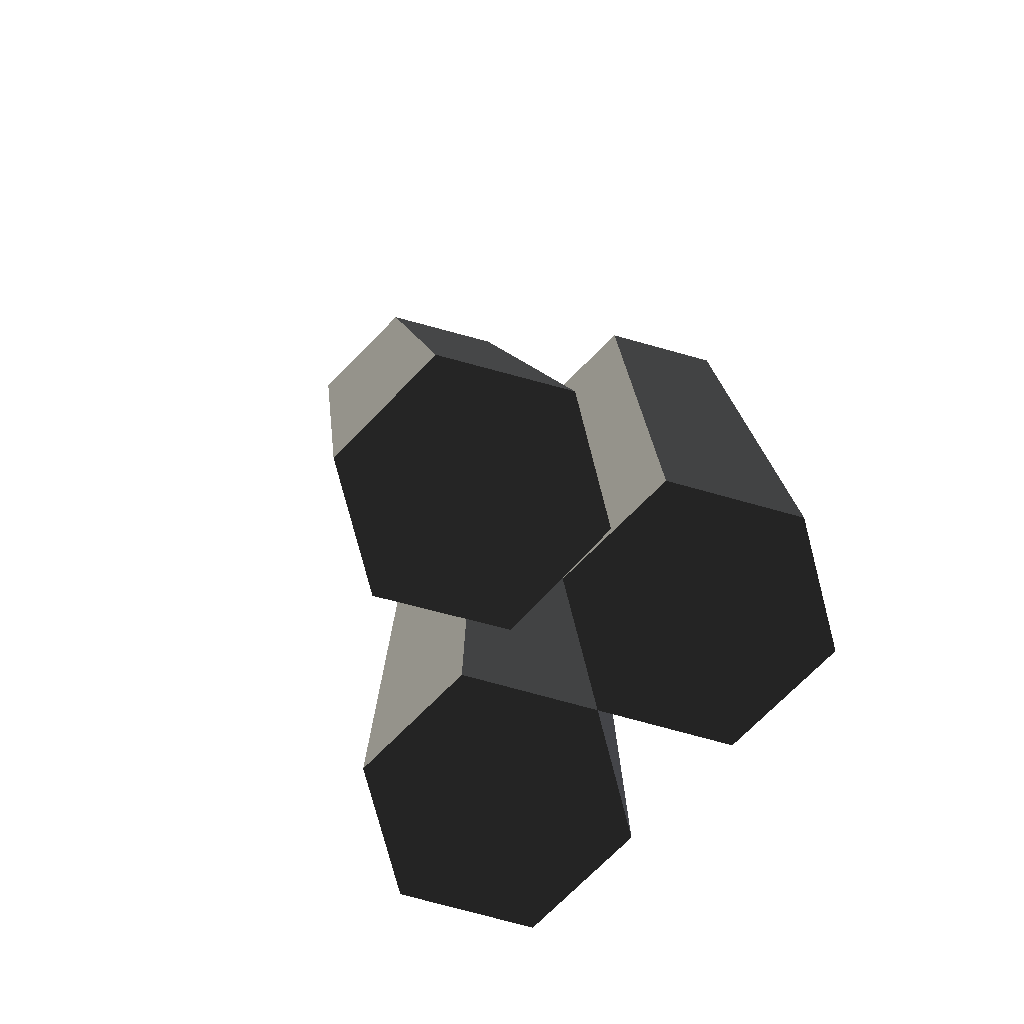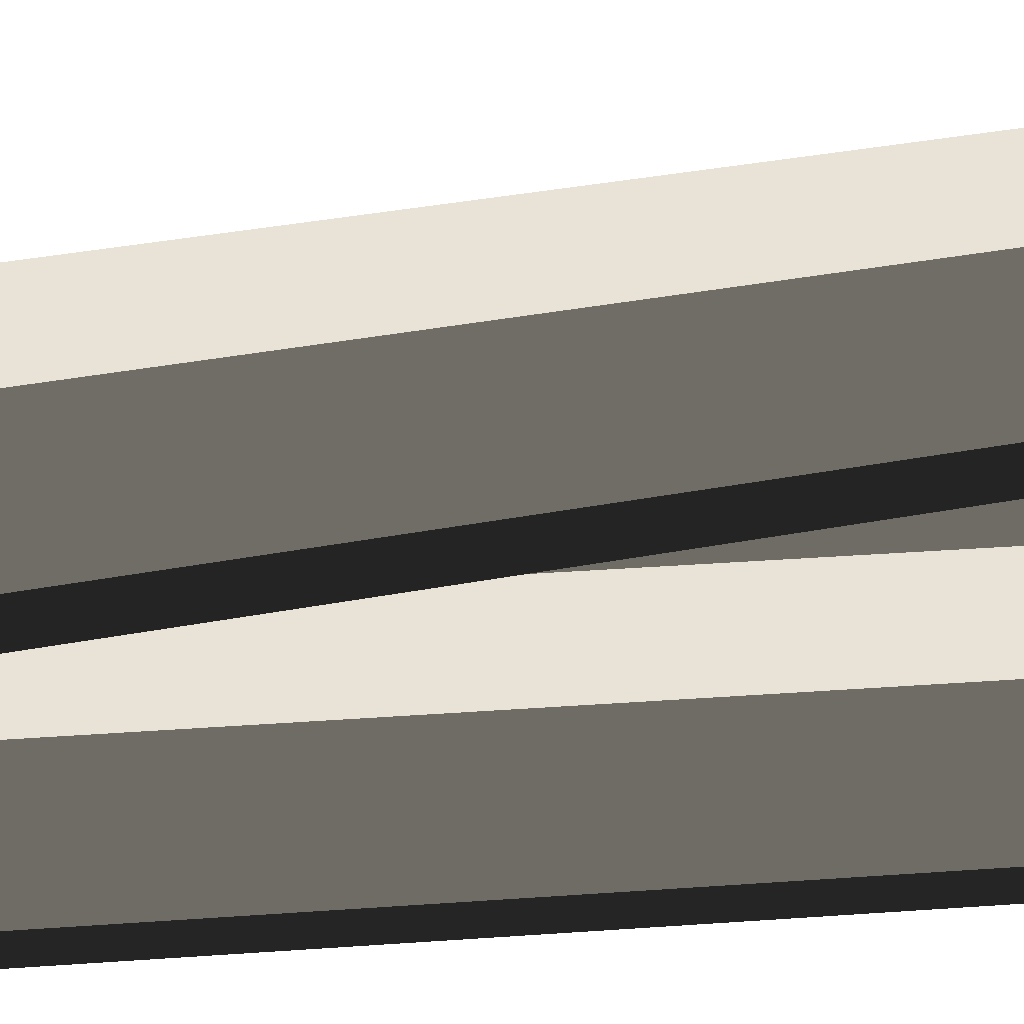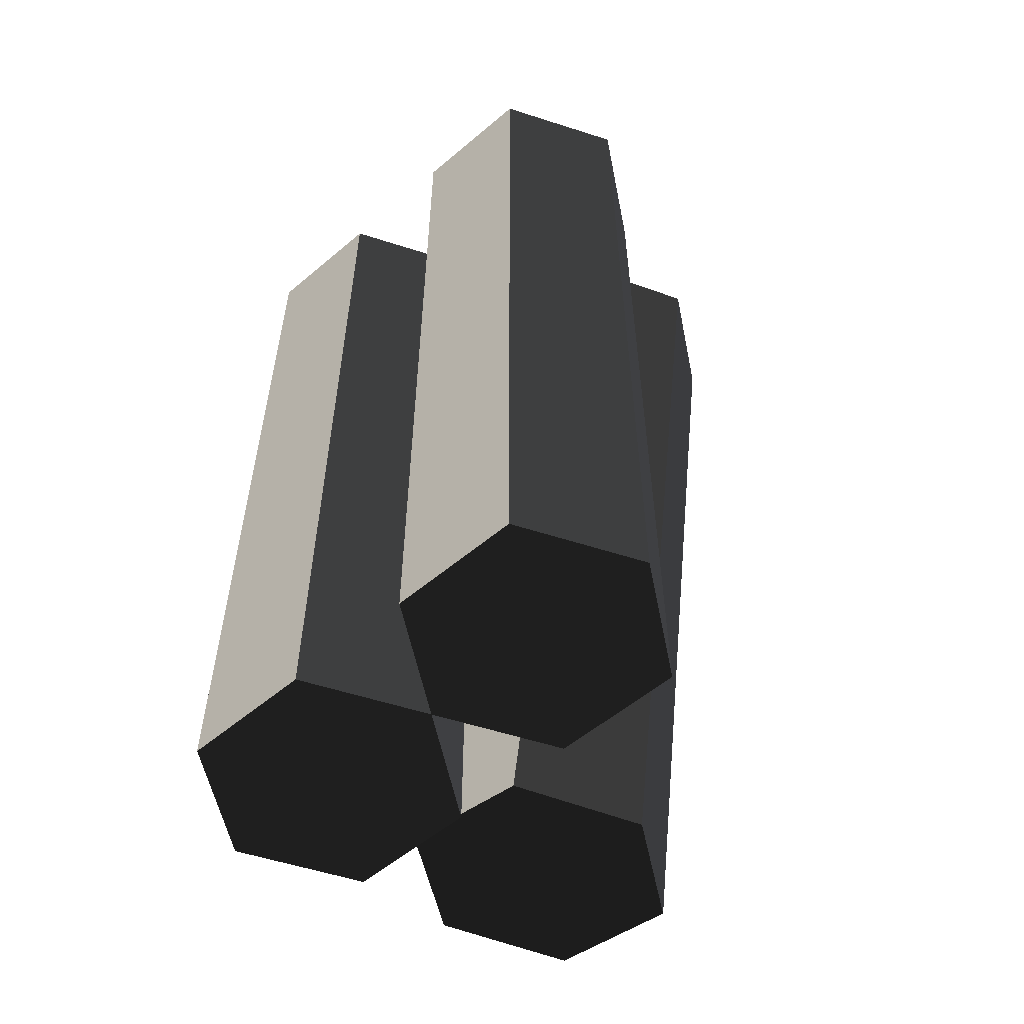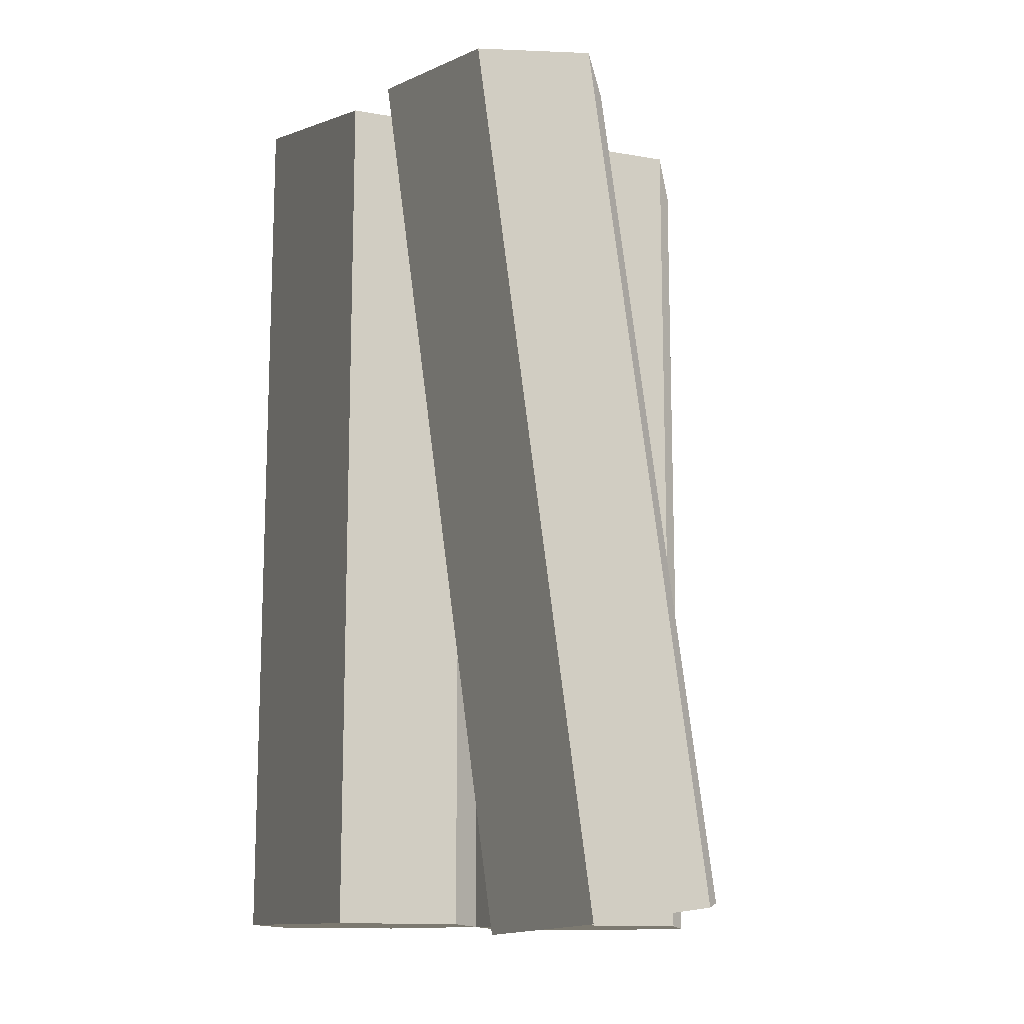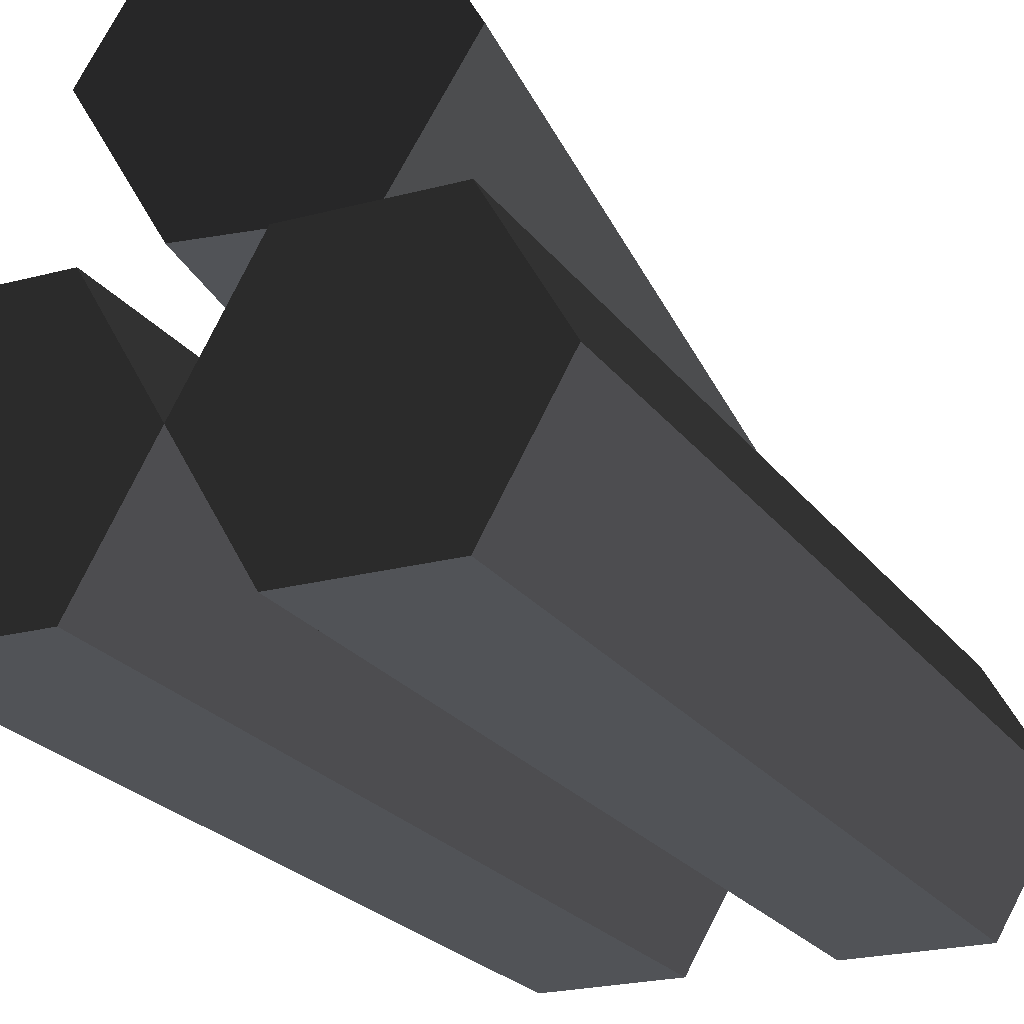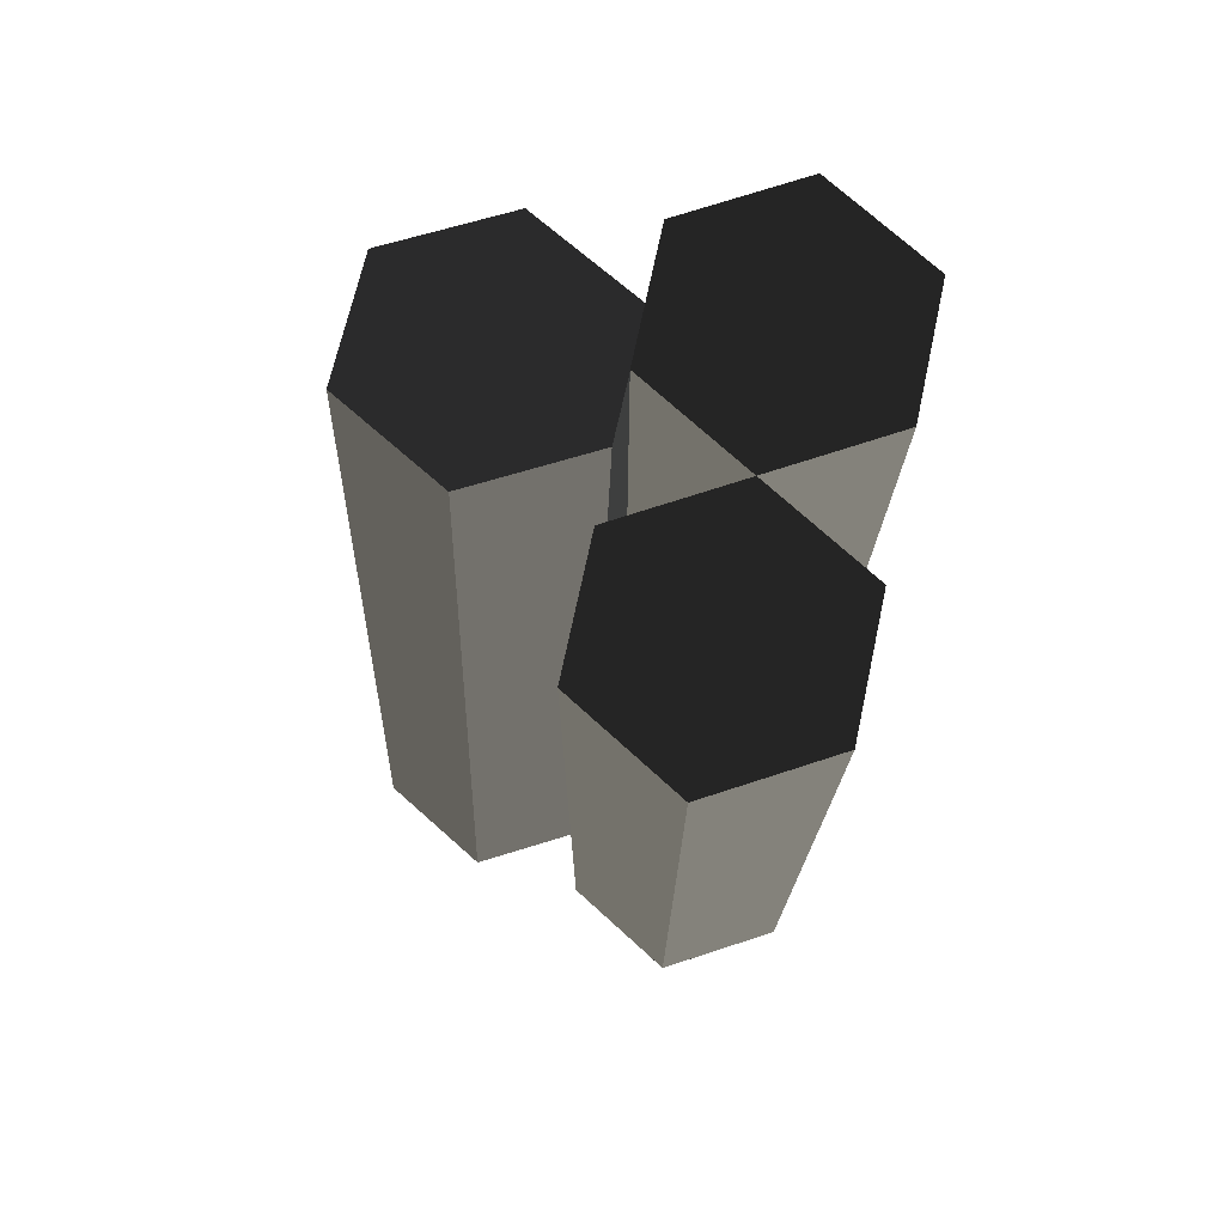
<metadata>
{"format":"obj","ext":"obj","renderer":"f3d","projection":"perspective","resolution":1024,"background":"white","views":[{"elev":-76.8,"azim":-135.3,"up":"+Z"},{"elev":41.5,"azim":85.2,"up":"+Y"},{"elev":-56.1,"azim":41.4,"up":"+Z"},{"elev":-13.1,"azim":158.6,"up":"+Z"},{"elev":-21.8,"azim":-154.6,"up":"+Y"},{"elev":74.0,"azim":-77.9,"up":"+Z"}]}
</metadata>
<code>
g logs_stack
v -0.9772 1.732 -3.449
v -0.5 1.732 -3.515
v -1.473 2.598 -3.381
v -0.8088 2.026 -3.472
v 0.01358 1.732 -3.585
v -1.136 2.598 -3.428
v -0.9772 3.464 -3.449
v -0.8088 3.17 -3.472
v -0.1548 3.17 -3.562
v -0.1548 2.026 -3.562
v 0.509 2.598 -3.653
v 0.1723 2.598 -3.607
v 0.01358 3.464 -3.585
v -0.01358 3.464 3.585
v 0.9772 3.464 3.449
v -0.509 2.598 3.653
v -0.01358 1.732 3.585
v -0.5 1.732 0.03409
v 0.1572 2.031 3.562
v 0.8064 2.031 3.473
v 0.9772 1.732 3.449
v 1.473 2.598 3.381
v 1.131 2.598 3.428
v 0.8064 3.166 3.473
v 0.5 1.732 3.515
v -0.1674 2.598 3.606
v 0.1572 3.166 3.562
v 0.5 1.732 -0.03409
v 0.5 0 3.55
v 1.328 0.2986 3.55
v 1.5 0 3.55
v 2 0.866 3.55
v 1.655 0.866 3.55
v 1.5 1.732 3.55
v 1.328 1.433 3.55
v 0.6724 1.433 3.55
v 0.6724 0.2986 3.55
v 0 0.866 3.55
v 0.3448 0.866 3.55
v 0.5 1.732 3.55
v -0.5 0 3.55
v -0.6724 0.2986 3.55
v -1.5 0 3.55
v -0.3448 0.866 3.55
v -0.5 1.732 3.55
v -0.6724 1.433 3.55
v -1.328 1.433 3.55
v -1.328 0.2986 3.55
v -2 0.866 3.55
v -1.655 0.866 3.55
v -1.5 1.732 3.55
v 1.5 5.637e-12 -3.55
v 0.6699 0.2943 -3.55
v 0.5 5.637e-12 -3.55
v 0 0.866 -3.55
v 0.3398 0.866 -3.55
v 0.5 1.732 -3.55
v 0.6699 1.438 -3.55
v 1.33 1.438 -3.55
v 1.33 0.2943 -3.55
v 2 0.866 -3.55
v 1.66 0.866 -3.55
v 1.5 1.732 -3.55
v -0.6699 0.2943 -3.55
v -0.5 5.637e-12 -3.55
v -1.33 0.2943 -3.55
v -1.5 5.637e-12 -3.55
v -2 0.866 -3.55
v -1.66 0.866 -3.55
v -1.5 1.732 -3.55
v -1.33 1.438 -3.55
v -0.6699 1.438 -3.55
v -0.5 1.732 -3.55
v -0.3398 0.866 -3.55
f 2 1 3
f 3 4 2
f 4 5 2
f 3 6 4
f 3 7 6
f 7 8 6
f 7 9 8
f 5 4 10
f 10 11 5
f 10 12 11
f 12 9 11
f 9 13 11
f 9 7 13
f 13 7 14
f 14 15 13
f 3 16 14
f 14 7 3
f 17 16 3
f 3 18 17
f 3 1 18
f 20 19 21
f 21 22 20
f 22 23 20
f 22 24 23
f 22 15 24
f 15 14 24
f 25 21 19
f 25 19 16
f 16 17 25
f 19 26 16
f 26 14 16
f 26 27 14
f 27 24 14
f 22 21 28
f 28 11 22
f 28 5 11
f 13 15 22
f 22 11 13
f 30 29 31
f 31 32 30
f 32 33 30
f 32 34 33
f 34 35 33
f 34 36 35
f 29 30 37
f 37 38 29
f 37 39 38
f 39 36 38
f 36 40 38
f 36 34 40
f 41 38 42
f 42 43 41
f 38 44 42
f 38 45 44
f 45 46 44
f 45 47 46
f 43 42 48
f 48 49 43
f 48 50 49
f 50 47 49
f 47 51 49
f 47 45 51
f 53 52 54
f 54 55 53
f 55 56 53
f 55 57 56
f 57 58 56
f 57 59 58
f 52 53 60
f 60 61 52
f 60 62 61
f 62 59 61
f 59 63 61
f 59 57 63
f 64 55 65
f 65 66 64
f 66 65 67
f 67 68 66
f 68 69 66
f 68 70 69
f 70 71 69
f 70 72 71
f 72 70 73
f 72 73 55
f 64 74 55
f 74 72 55
f 38 40 25
f 25 55 38
f 25 28 55
f 28 57 55
f 63 34 32
f 32 61 63
f 29 38 55
f 55 54 29
f 61 32 31
f 31 52 61
f 29 54 52
f 52 31 29
f 25 40 34
f 34 21 25
f 21 34 63
f 21 63 57
f 57 28 21
f 18 2 5
f 5 17 18
f 5 25 17
f 5 28 25
f 49 51 70
f 70 68 49
f 43 49 68
f 68 67 43
f 18 45 38
f 38 55 18
f 55 2 18
f 55 73 2
f 55 38 41
f 41 65 55
f 43 67 65
f 65 41 43
f 70 51 45
f 45 1 70
f 45 18 1
f 73 70 1
f 1 2 73
f 10 4 6
f 6 12 10
f 6 8 12
f 8 9 12
f 26 19 20
f 20 23 26
f 23 27 26
f 23 24 27
f 60 53 56
f 56 62 60
f 56 58 62
f 58 59 62
f 37 30 33
f 33 39 37
f 33 35 39
f 35 36 39
f 64 66 69
f 69 74 64
f 69 71 74
f 71 72 74
f 48 42 44
f 44 50 48
f 44 46 50
f 46 47 50

</code>
